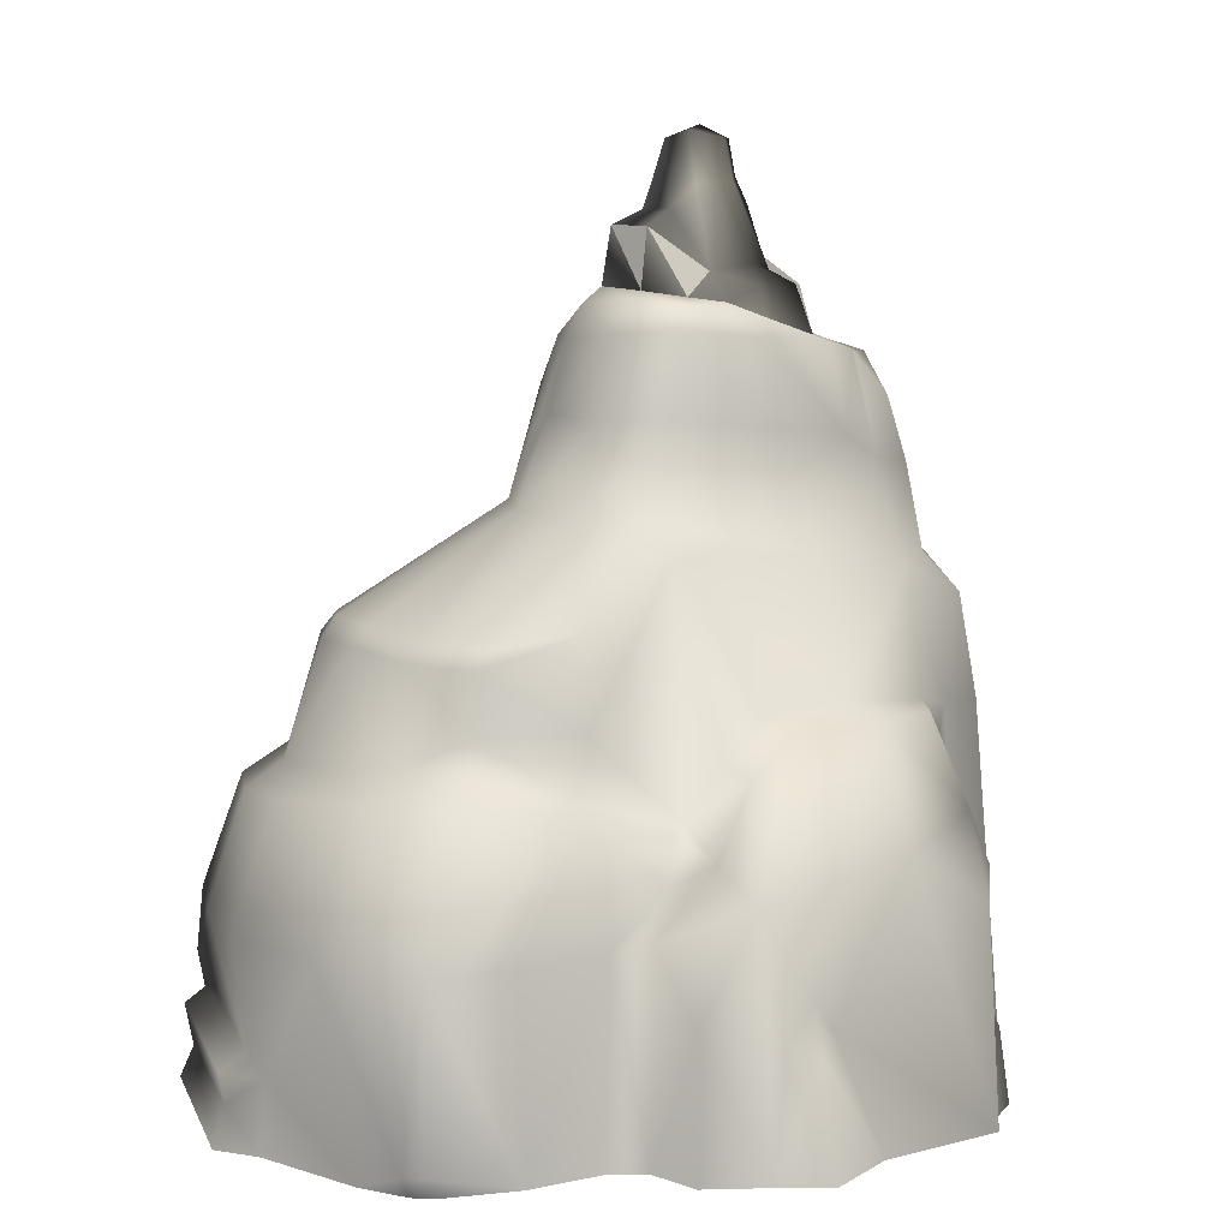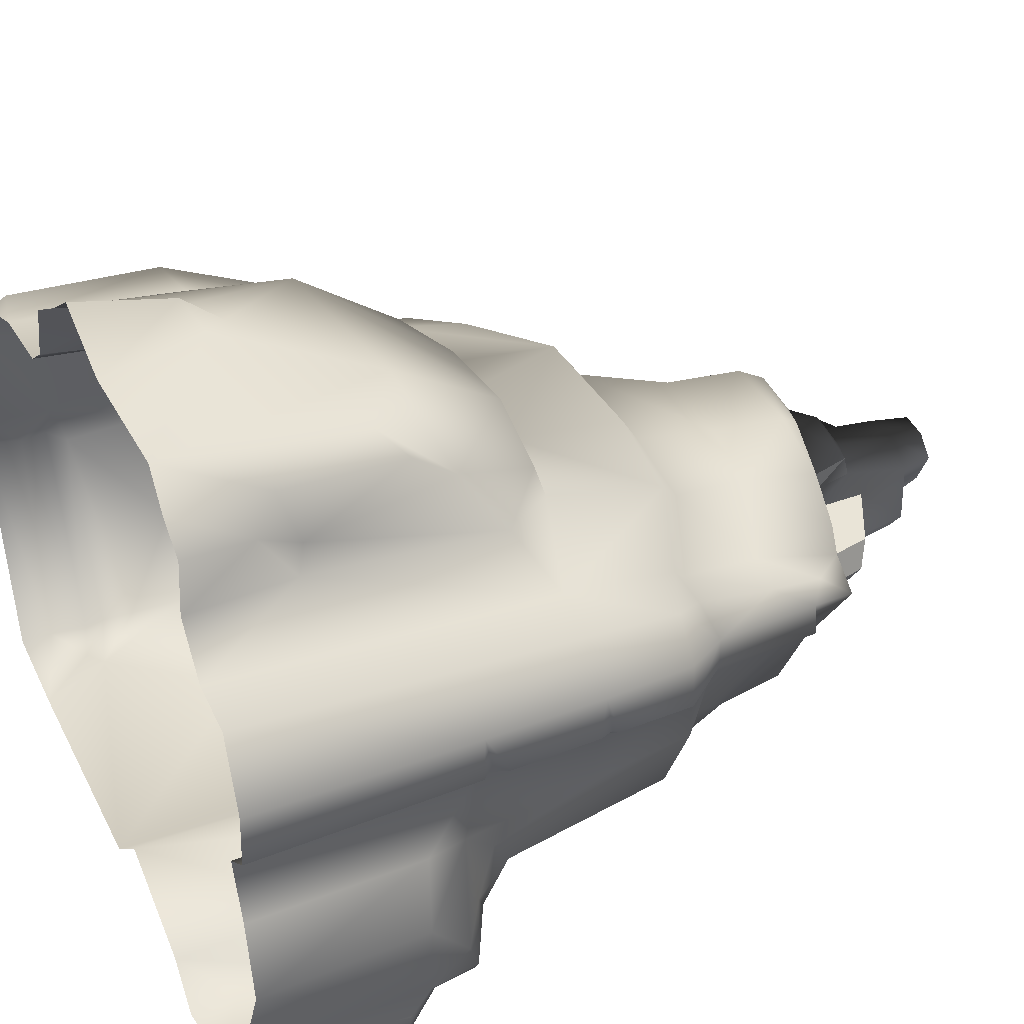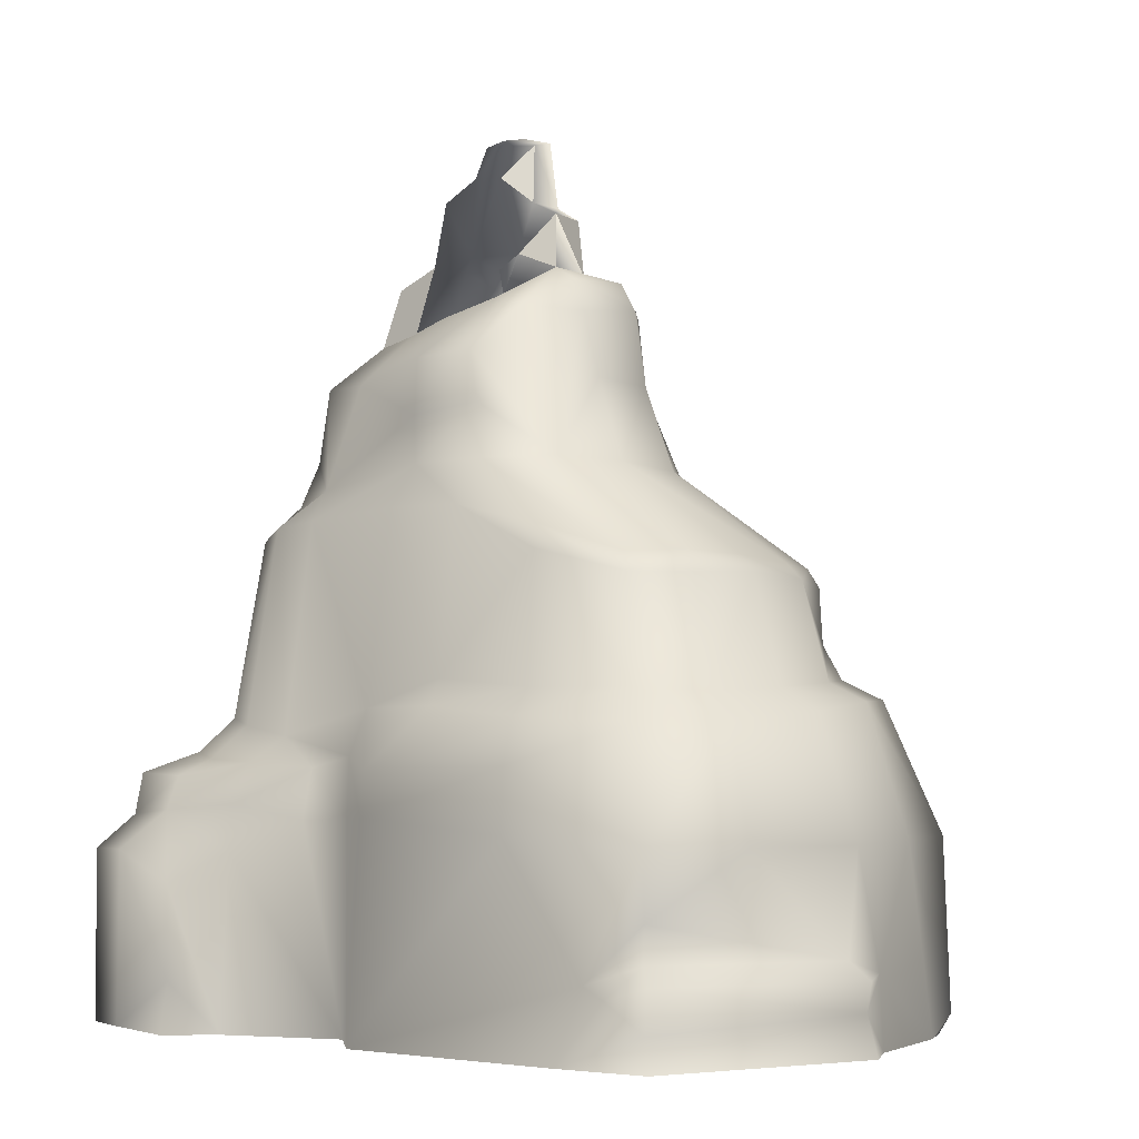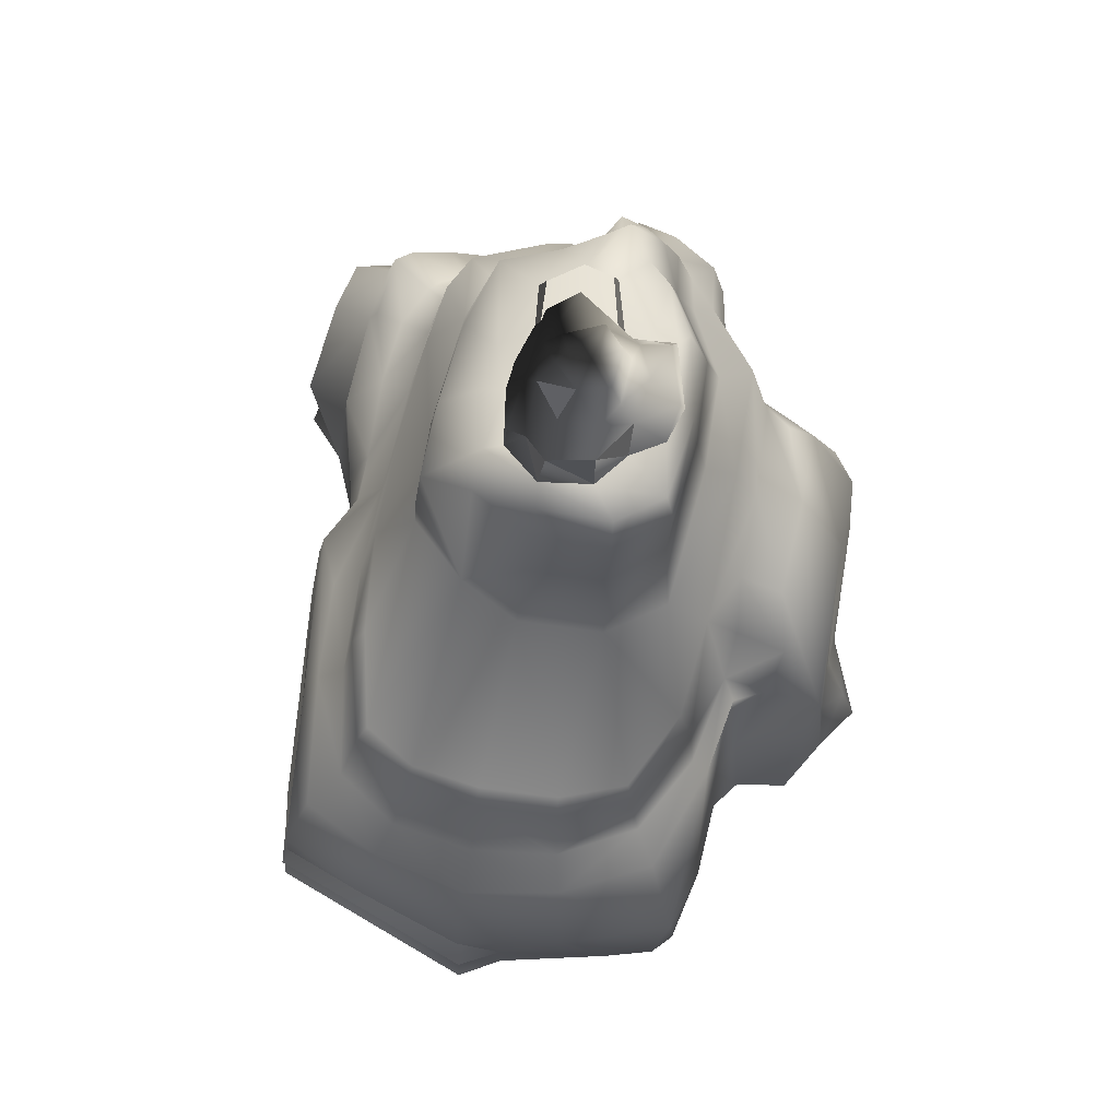
<metadata>
{"format":"obj","ext":"obj","renderer":"f3d","projection":"perspective","resolution":1024,"background":"white","views":[{"elev":7.4,"azim":-31.6,"up":"+Y"},{"elev":32.9,"azim":64.2,"up":"+Z"},{"elev":-3.2,"azim":-135.0,"up":"+Y"},{"elev":77.1,"azim":-76.1,"up":"+Y"}]}
</metadata>
<code>
g febg_tropical_001_boulder_03
v 1.073 24.92 -0.8154
v 1.037 23.49 -1.513
v 1.305 24.33 -1.46
v -0.0637 24.43 -0.1918
v 1.037 23.49 -1.513
v 0.2988 24.32 1.447
v -0.0637 24.43 -0.1918
v 0.1484 26.25 0.0004301
v 0.5253 26.22 1.41
v 1.44 24.13 2.216
v 4.968 24.5 2.699
v 5.351 23.25 2.05
v 5.559 22.97 2.795
v -0.0637 24.43 -0.1918
v 1.073 24.92 -0.8154
v 0.1484 26.25 0.0004301
v 1.44 24.13 2.216
v 0.5253 26.22 1.41
v 2.23 24.89 2.182
v 2.034 27.57 -0.7109
v 1.698 28.81 0.5264
v 1.303 26.76 0.07949
v 0.2988 24.32 1.447
v 0.1484 26.25 0.0004301
v 0.5253 26.22 1.41
v 7.334 22.68 -0.4995
v 6.91 24.2 -0.4535
v 6.586 22.25 -1.818
v 6.586 22.25 -1.818
v 6.91 24.2 -0.4535
v 6.132 24.2 -1.441
v 5.351 23.25 2.05
v 5.254 23.27 1.23
v 7.11 22.92 0.5796
v 7.506 22.49 2.128
v 8.111 22.37 1.366
v 8.341 19.15 2.304
v 9.153 22.36 0.4852
v 7.334 22.68 -0.4995
v 9.306 20.99 1.566
v 9.716 18.95 2.009
v 8.932 16.24 2.858
v 9.77 20.6 0.9377
v 10.35 16.79 1.149
v 9.989 16.15 2.552
v 9.341 15.63 3.441
v 11.01 14.89 3.134
v 9.733 11.61 4.043
v 11.39 11.59 3.567
v 10.19 -1.431e-05 4.72
v 11.96 -0.01731 4.337
v 12.46 7.719 1.809
v 12.91 -0.01731 1.957
v 12.82 -0.01731 0.2176
v 11.72 15.06 1.613
v 12.15 11.88 1.717
v 12.43 7.694 0.3097
v 11.78 2.575e-05 -0.4192
v 11.32 8.019 -0.3329
v 12.12 8.099 0.5034
v 12.39 8.584 0.3204
v 12.21 11.66 0.3297
v 11.95 14.96 0.2833
v 12.16 5.982 -2.284
v 12.53 2.575e-05 -2.21
v 13.14 2.575e-05 -4.614
v 12.07 12.12 0.3827
v 10.98 12.29 -0.5369
v 10.98 12.29 -0.5369
v 12.16 12.3 0.3206
v 10.51 16.7 0.3104
v 10.74 15.61 -0.241
v 10.47 12.26 -2.738
v 10.87 7.769 -3.159
v 12.75 5.786 -4.621
v 11.27 6.35 -8.377
v 11.47 2.575e-05 -8.377
v 10.01 20.52 0.04119
v 9.998 16.7 -0.3154
v 10.15 15.96 -2.409
v 9.423 20.55 0.1227
v 9.228 20.24 -0.432
v 8.669 22.27 -0.2189
v 8.196 21.37 -1.457
v 6.586 22.25 -1.818
v 9.167 16.81 -2.424
v 9.132 15.66 -4.818
v 10.07 9.109 -4.514
v 8.096 18.32 -3.349
v 7.567 20.77 -3.347
v 6.517 17.26 -4.359
v 8.313 16.84 -3.959
v 4.323 22.38 -2.53
v 5.222 22.52 -1.59
v 2.885 22.94 -1.92
v 2.809 22.77 -2.585
v 2.432 21.34 -4.007
v 5.294 20.68 -3.923
v 2.283 19.45 -4.266
v -0.001762 21.39 -3.942
v 0.8357 23.32 -2.097
v 2.809 22.77 -2.585
v 2.885 22.94 -1.92
v 1.037 23.49 -1.513
v -0.0637 24.43 -0.1918
v -0.4262 22.96 -2.143
v -2.15 18.02 -2.207
v -0.4198 19.68 -4.07
v 2.112 17.88 -4.365
v -0.6093 17.9 -4.14
v -0.7543 23.98 -0.0832
v -1.306 22.87 -0.188
v -0.6188 24.09 2.264
v 0.2988 24.32 1.447
v -1.191 23.11 2.351
v 0.5283 23.92 3.634
v 1.44 24.13 2.216
v 2.162 23.99 3.219
v 3.441 23.51 3.506
v 0.1821 23.13 3.93
v -1.94 20.66 -0.1514
v 3.426 22.98 3.834
v -1.653 20.58 2.345
v -2.997 17.91 -0.1777
v 5.952 22.75 3.146
v 5.559 22.97 2.795
v 7.506 22.49 2.128
v 5.351 23.25 2.05
v 6.116 20 3.763
v 8.341 19.15 2.304
v 3.412 20.26 4.052
v 6.569 17.17 4.203
v 8.932 16.24 2.858
v -0.2056 20.59 3.905
v -2.667 17.75 2.582
v -1.308 17.8 4.345
v 7.382 16.24 5.213
v 9.341 15.63 3.441
v 9.733 11.61 4.043
v 3.402 17.45 4.477
v 3.646 16.75 5.479
v -1.297 16.78 5.687
v 4.342 12.39 6.345
v -4.201 14.9 5.556
v 7.365 12.18 6.029
v -7.698 14.54 2.327
v -6.757 14.49 4.422
v -8.016 14.72 -0.2163
v -8.219 14.01 2.418
v -7.041 13.9 4.637
v -7.862 14.79 -2.498
v -4.28 12.09 6.066
v -1.582 9.43 6.777
v -7.126 12.08 4.706
v -8.529 14.19 -0.2272
v -6.971 14.7 -4.263
v -4.82 10.23 6.337
v -4.94 9.806 6.935
v -9.101 10.87 2.597
v -7.603 10.96 5.073
v -10.25 10.27 2.989
v -8.626 10.33 5.843
v -10.08 6.091 6.976
v -9.613 10.7 -0.2189
v -4.086 15.63 -5.037
v -0.9714 16.36 -5.446
v -7.362 14.08 -4.56
v -8.298 14.1 -2.634
v -9.377 10.55 -3.024
v -4.398 14.84 -5.456
v -11.01 9.978 -0.1861
v -8.179 10.69 -5.156
v -10.46 9.726 -3.427
v -12.45 6.092 -0.1772
v -11.57 6.11 3.343
v -1.154 11 -6.287
v -4.717 10.7 -5.996
v 1.987 16.39 -5.524
v 5.865 16.16 -5.49
v 2.028 10.09 -6.429
v -1.731 10.14 -7.175
v -5.011 9.841 -6.893
v 7.839 16.05 -5.318
v 5.927 9.211 -6.531
v 0.1293 8.223 -8.201
v -9.321 9.675 -6.133
v -5.192 8.384 -7.463
v 1.785 8.587 -7.346
v -10.32 6.096 -6.985
v -0.04208 6.777 -8.453
v -11.53 6.097 -3.897
v -5.354 6.366 -7.676
v 1.493 6.704 -7.675
v -0.415 0.0003891 -9.279
v -8.37 2.258 -7.403
v -10.49 4.072 -7.106
v -12.07 2.757 -0.1596
v 3.453 8.228 -7.462
v 1.491 2.575e-05 -7.815
v -8.01 0.003339 -8.175
v -10.31 2.895 -6.975
v 3.039 6.622 -8.149
v -9.429 1.941 -7.658
v 5.551 5.597 -9.074
v 5.156 -0.001994 -9.682
v 5.576 7.088 -8.907
v 6.304 8.366 -7.659
v -10.63 1.017 -7.208
v -10.98 2.575e-05 -7.481
v -13.14 6.58e-05 -0.1585
v -10.84 2.359 -7.37
v -12.74 1.268 -0.1543
v -12.25 6.58e-05 1.202
v 8.927 6.836 -8.949
v -12.9 2.212 -0.1534
v -12.1 2.302 1.222
v -11.12 -0.001591 5.002
v -10.6 0.6171 6.635
v -10.25 -0.02696 6.478
v -9.886 0.6335 7.23
v -9.692 -0.02696 6.937
v -7.289 6.58e-05 7.651
v -7.366 6.115 7.322
v -4.407 6.179 7.315
v -4.65 6.58e-05 7.64
v -3.646 -1.431e-05 8.31
v -2.395 7.775 7.227
v -3.192 6.378 7.74
v -2.248 9.298 7.247
v -1.504 8.551 8.342
v -1.396 7.67 10.29
v -0.4705 10.86 8.527
v -3.064 4.357 9.771
v -3.253 -1.431e-05 10.07
v -1.395 -1.431e-05 11.03
v -0.2638 11.14 6.802
v 1.413 12.26 6.47
v 1.276 11.96 7.954
v 4.497 12.03 7.93
v -0.6959 3.853 10.6
v 0.03233 3.492 11.26
v 0.1061 -1.431e-05 11.97
v 2.684 -1.431e-05 10.69
v 0.4087 4.742 10.41
v 0.9776 3.974 10.44
v 7.095 -1.431e-05 10.32
v 4.225 8.499 9.699
v 7.014 11.96 6.902
v 7.787 9.095 7.865
v 8.169 10.61 5.709
v 7.1 6.739 9.696
v 8.286 3.823 6.111
v 10.19 -1.431e-05 4.72
v 8.909 2.575e-05 6.293
v 7.835 3.381 8.884
v 8.042 -1.431e-05 9.099
v 8.021 4.077 7.06
v 8.834 2.402 8.124
v 9.129 -1.431e-05 8.279
v 7.779 7.636 8.815
v 4.925 25.32 1.036
v 5.55 24.81 -0.1949
v 6.653 24.44 0.51
v 6.91 24.2 -0.4535
v 6.132 24.2 -1.441
v 4.653 24.82 -1.258
v 2.35 28.79 -0.2406
v 1.698 28.81 0.5264
v 2.034 27.57 -0.7109
v 3.179 27.69 -0.7727
v 2.793 24.91 -1.3
v 1.073 24.92 -0.8154
v 1.303 26.76 0.07949
v 0.1484 26.25 0.0004301
v 1.305 24.33 -1.46
v 1.382 26.73 1.309
v 0.5253 26.22 1.41
v 2.23 24.89 2.182
v 1.996 27.42 1.782
v 1.941 29.05 1.493
v 1.698 28.81 0.5264
v 2.652 29.23 0.9639
v 2.732 29.03 0.06814
v 3.172 28.81 -0.2583
v 3.753 28.83 0.8788
v 3.167 28.81 1.559
v 1.941 29.05 1.493
v 1.996 27.42 1.782
v 3.301 27.56 1.785
v 3.986 27.69 0.8929
v 3.644 25.1 2.356
v 2.23 24.89 2.182
v 4.619 24.91 1.79
v 5.155 26.88 -0.1683
v 4.925 25.32 1.036
v 5.254 23.27 1.23
v 5.351 23.25 2.05
v 5.55 24.81 -0.1949
v 4.968 24.5 2.699
v 4.619 24.91 1.79
v 4.653 24.82 -1.258
v 4.376 26.99 -0.9975
v 3.249 24.46 3.369
v 3.441 23.51 3.506
v 5.559 22.97 2.795
v 2.162 23.99 3.219
v 1.44 24.13 2.216
v 3.475 24.15 -1.769
v 5.222 22.52 -1.59
v 2.885 22.94 -1.92
v 2.537 24.33 -1.795
v 1.037 23.49 -1.513
v 7.11 22.92 0.5796
v 6.653 24.44 0.51
v 6.91 24.2 -0.4535
v 7.334 22.68 -0.4995
v 6.586 22.25 -1.818
v 6.132 24.2 -1.441
v 4.653 24.82 -1.258
v 5.222 22.52 -1.59
v 5.254 23.27 1.23
v 4.925 25.32 1.036
v 6.653 24.44 0.51
v 7.11 22.92 0.5796
v 6.463 4.626 -10.76
v 6.477 1.615 -10.7
v 6.401 -0.008055 -11.03
v 9.383 -0.008055 -10.51
v 9.378 5.596 -10.46
v 11.1 -0.008055 -10.12
v 10.89 6.645 -8.775
v 11.1 5.587 -10.12
v 11.42 5.588 -9.137
v 8.832 7.915 -8.565
v 10.96 7.989 -8.419
v 8.493 8.449 -7.524
v 8.106 9.537 -6.355
v 9.934 8.67 -6.877
v 9.282 9.778 -5.955
v 11.39 7.94 -7.873
v 9.747 9.767 -5.524
v 10.36 8.588 -6.485
v 10.9 8.194 -5.699
v 11.91 7.419 -6.605
g febg_tropical_001_boulder_03_0
f 3 2 1
f 1 5 4
f 8 7 6
f 10 9 6
f 13 12 11
f 16 15 14
f 19 18 17
f 22 21 20
f 25 24 23
f 28 27 26
f 31 30 29
f 34 33 32
f 35 34 32
f 35 36 34
f 37 36 35
f 36 38 34
f 39 34 38
f 36 37 40
f 40 38 36
f 37 41 40
f 37 42 41
f 38 40 43
f 40 41 43
f 41 44 43
f 42 45 41
f 41 45 44
f 42 46 45
f 46 47 45
f 45 47 44
f 47 46 48
f 49 47 48
f 49 48 50
f 51 49 50
f 51 52 49
f 53 52 51
f 52 53 54
f 47 49 55
f 47 55 44
f 49 56 55
f 52 56 49
f 57 52 54
f 54 58 57
f 58 59 57
f 57 59 60
f 57 60 52
f 61 52 60
f 61 60 59
f 52 61 62
f 56 52 62
f 62 61 59
f 55 63 44
f 55 56 63
f 64 59 58
f 65 64 58
f 65 66 64
f 62 67 56
f 62 68 67
f 59 69 62
f 70 56 67
f 70 67 68
f 56 70 63
f 70 68 69
f 63 70 69
f 63 71 44
f 63 69 72
f 71 63 72
f 73 69 59
f 72 69 73
f 64 74 59
f 74 73 59
f 66 75 64
f 74 64 75
f 76 75 66
f 77 76 66
f 44 71 78
f 43 44 78
f 79 71 72
f 79 78 71
f 80 72 73
f 72 80 79
f 78 81 43
f 81 38 43
f 82 78 79
f 81 78 82
f 81 83 38
f 83 81 82
f 83 39 38
f 83 84 39
f 83 82 84
f 84 85 39
f 79 86 82
f 79 80 86
f 86 80 87
f 73 88 80
f 80 88 87
f 88 73 74
f 84 82 89
f 89 82 86
f 85 84 90
f 90 84 89
f 89 91 90
f 92 91 89
f 92 89 86
f 92 86 87
f 91 92 87
f 85 90 93
f 85 93 94
f 95 94 93
f 96 95 93
f 97 96 93
f 93 90 98
f 91 98 90
f 97 93 98
f 91 99 98
f 99 97 98
f 97 99 100
f 101 97 100
f 102 97 101
f 102 101 103
f 101 104 103
f 101 105 104
f 106 101 100
f 101 106 105
f 100 107 106
f 108 107 100
f 99 108 100
f 99 109 108
f 109 99 91
f 110 107 108
f 109 110 108
f 105 106 111
f 106 107 112
f 111 106 112
f 111 113 105
f 105 113 114
f 112 115 111
f 115 113 111
f 114 113 116
f 114 116 117
f 116 118 117
f 119 118 116
f 116 113 120
f 113 115 120
f 112 121 115
f 107 121 112
f 116 122 119
f 122 116 120
f 121 123 115
f 115 123 120
f 124 121 107
f 121 124 123
f 119 122 125
f 125 126 119
f 125 127 126
f 126 127 128
f 125 129 127
f 122 129 125
f 129 130 127
f 122 120 131
f 131 129 122
f 129 132 130
f 129 131 132
f 132 133 130
f 123 134 120
f 120 134 131
f 134 123 135
f 124 135 123
f 134 136 131
f 136 134 135
f 132 137 133
f 133 137 138
f 138 137 139
f 132 131 140
f 136 140 131
f 140 141 132
f 132 141 137
f 140 136 141
f 136 142 141
f 137 141 143
f 141 142 143
f 135 144 136
f 144 142 136
f 137 145 139
f 145 137 143
f 146 135 124
f 147 144 135
f 146 147 135
f 148 146 124
f 146 149 147
f 146 148 149
f 150 144 147
f 147 149 150
f 148 124 151
f 124 107 151
f 152 144 150
f 144 152 142
f 153 142 152
f 154 152 150
f 150 149 154
f 148 155 149
f 148 151 155
f 151 107 156
f 107 110 156
f 157 153 152
f 157 152 154
f 153 157 158
f 149 159 154
f 149 155 159
f 160 157 154
f 159 160 154
f 160 159 161
f 160 162 157
f 162 158 157
f 162 160 161
f 162 163 158
f 161 163 162
f 155 164 159
f 161 159 164
f 165 156 110
f 166 165 110
f 110 109 166
f 156 165 167
f 167 151 156
f 151 168 155
f 168 151 167
f 155 168 169
f 164 155 169
f 169 168 167
f 167 165 170
f 170 165 166
f 171 161 164
f 171 164 169
f 172 169 167
f 167 170 172
f 173 171 169
f 173 169 172
f 161 171 174
f 171 173 174
f 175 161 174
f 175 163 161
f 170 166 176
f 172 170 177
f 177 170 176
f 176 166 178
f 109 178 166
f 178 109 179
f 109 91 179
f 180 176 178
f 178 179 180
f 177 176 181
f 180 181 176
f 172 177 182
f 182 177 181
f 183 179 91
f 183 91 87
f 179 184 180
f 179 183 184
f 185 181 180
f 181 185 182
f 186 172 182
f 186 173 172
f 182 187 186
f 185 187 182
f 188 185 180
f 184 188 180
f 186 189 173
f 186 187 189
f 185 190 187
f 190 185 188
f 189 191 173
f 173 191 174
f 189 187 192
f 190 192 187
f 193 190 188
f 190 194 192
f 190 193 194
f 189 192 195
f 192 194 195
f 189 196 191
f 196 189 195
f 197 174 191
f 196 197 191
f 188 184 198
f 188 198 193
f 193 199 194
f 195 194 200
f 201 196 195
f 196 201 197
f 193 202 199
f 198 202 193
f 195 200 203
f 201 195 203
f 202 204 199
f 204 205 199
f 202 198 206
f 204 202 206
f 184 207 198
f 207 206 198
f 203 200 208
f 209 208 200
f 208 209 210
f 211 201 203
f 211 203 208
f 201 211 197
f 212 208 210
f 211 208 212
f 213 212 210
f 206 214 204
f 214 206 207
f 211 215 197
f 215 211 212
f 212 213 216
f 215 212 216
f 197 215 216
f 197 216 174
f 216 213 217
f 174 216 175
f 175 216 217
f 217 218 175
f 217 219 218
f 218 163 175
f 218 219 220
f 220 163 218
f 219 221 220
f 221 222 220
f 163 220 222
f 223 163 222
f 158 163 223
f 223 222 224
f 224 158 223
f 222 225 224
f 224 225 226
f 227 158 224
f 228 224 226
f 228 227 224
f 229 158 227
f 229 153 158
f 229 227 230
f 227 228 230
f 153 229 230
f 228 231 230
f 232 230 231
f 230 232 153
f 228 233 231
f 228 226 233
f 226 234 233
f 234 235 233
f 233 235 231
f 153 232 236
f 153 236 142
f 142 236 237
f 237 236 232
f 142 237 143
f 238 237 232
f 237 238 143
f 232 231 238
f 238 239 143
f 238 231 239
f 145 143 239
f 235 240 231
f 240 235 241
f 235 242 241
f 242 243 241
f 231 240 244
f 241 244 240
f 241 243 245
f 245 244 241
f 243 246 245
f 247 231 244
f 247 244 245
f 239 231 247
f 246 247 245
f 248 145 239
f 239 247 249
f 248 239 249
f 145 248 250
f 248 249 250
f 145 250 139
f 247 246 251
f 247 251 249
f 250 252 139
f 139 252 253
f 253 252 254
f 246 255 251
f 256 255 246
f 249 257 250
f 250 257 252
f 254 252 258
f 257 258 252
f 258 255 256
f 255 258 257
f 259 254 258
f 259 258 256
f 251 255 260
f 251 260 249
f 257 249 260
f 260 255 257
f 263 262 261
f 264 262 263
f 264 265 262
f 265 266 262
f 269 268 267
f 269 267 270
f 269 270 271
f 269 271 272
f 273 269 272
f 274 273 272
f 275 272 271
f 276 273 274
f 277 276 274
f 278 276 277
f 279 276 278
f 279 280 276
f 281 273 276
f 280 281 276
f 280 282 281
f 267 281 283
f 282 283 281
f 283 284 267
f 270 267 284
f 283 285 284
f 283 282 285
f 284 285 270
f 285 282 286
f 282 287 286
f 286 287 288
f 286 289 285
f 289 286 288
f 285 290 270
f 285 289 290
f 289 288 291
f 291 288 292
f 293 290 289
f 291 293 289
f 294 270 290
f 290 293 295
f 295 294 290
f 296 295 293
f 297 296 293
f 298 294 295
f 293 291 299
f 297 300 299
f 294 298 301
f 302 270 294
f 294 301 302
f 302 271 270
f 301 271 302
f 299 291 303
f 292 303 291
f 299 303 304
f 305 299 304
f 303 306 304
f 303 292 306
f 307 306 292
f 308 271 301
f 308 301 309
f 310 308 309
f 308 311 271
f 310 311 308
f 311 275 271
f 310 312 311
f 312 275 311
f 315 314 313
f 316 315 313
f 319 318 317
f 320 319 317
f 323 322 321
f 324 323 321
f 205 204 325
f 325 204 214
f 326 205 325
f 327 205 326
f 327 326 328
f 325 329 326
f 326 329 328
f 329 325 214
f 328 329 330
f 331 329 214
f 332 330 329
f 332 329 331
f 332 333 330
f 331 333 332
f 330 333 77
f 333 76 77
f 333 331 76
f 331 214 334
f 214 207 334
f 335 331 334
f 331 335 76
f 207 336 334
f 334 336 335
f 207 337 336
f 184 337 207
f 183 337 184
f 336 338 335
f 338 336 337
f 337 183 339
f 339 338 337
f 339 183 87
f 335 340 76
f 335 338 340
f 341 339 87
f 87 88 341
f 338 339 342
f 339 341 342
f 338 342 340
f 88 343 341
f 343 342 341
f 342 343 340
f 343 88 74
f 340 344 76
f 340 343 344
f 343 74 344
f 344 75 76
f 344 74 75

</code>
